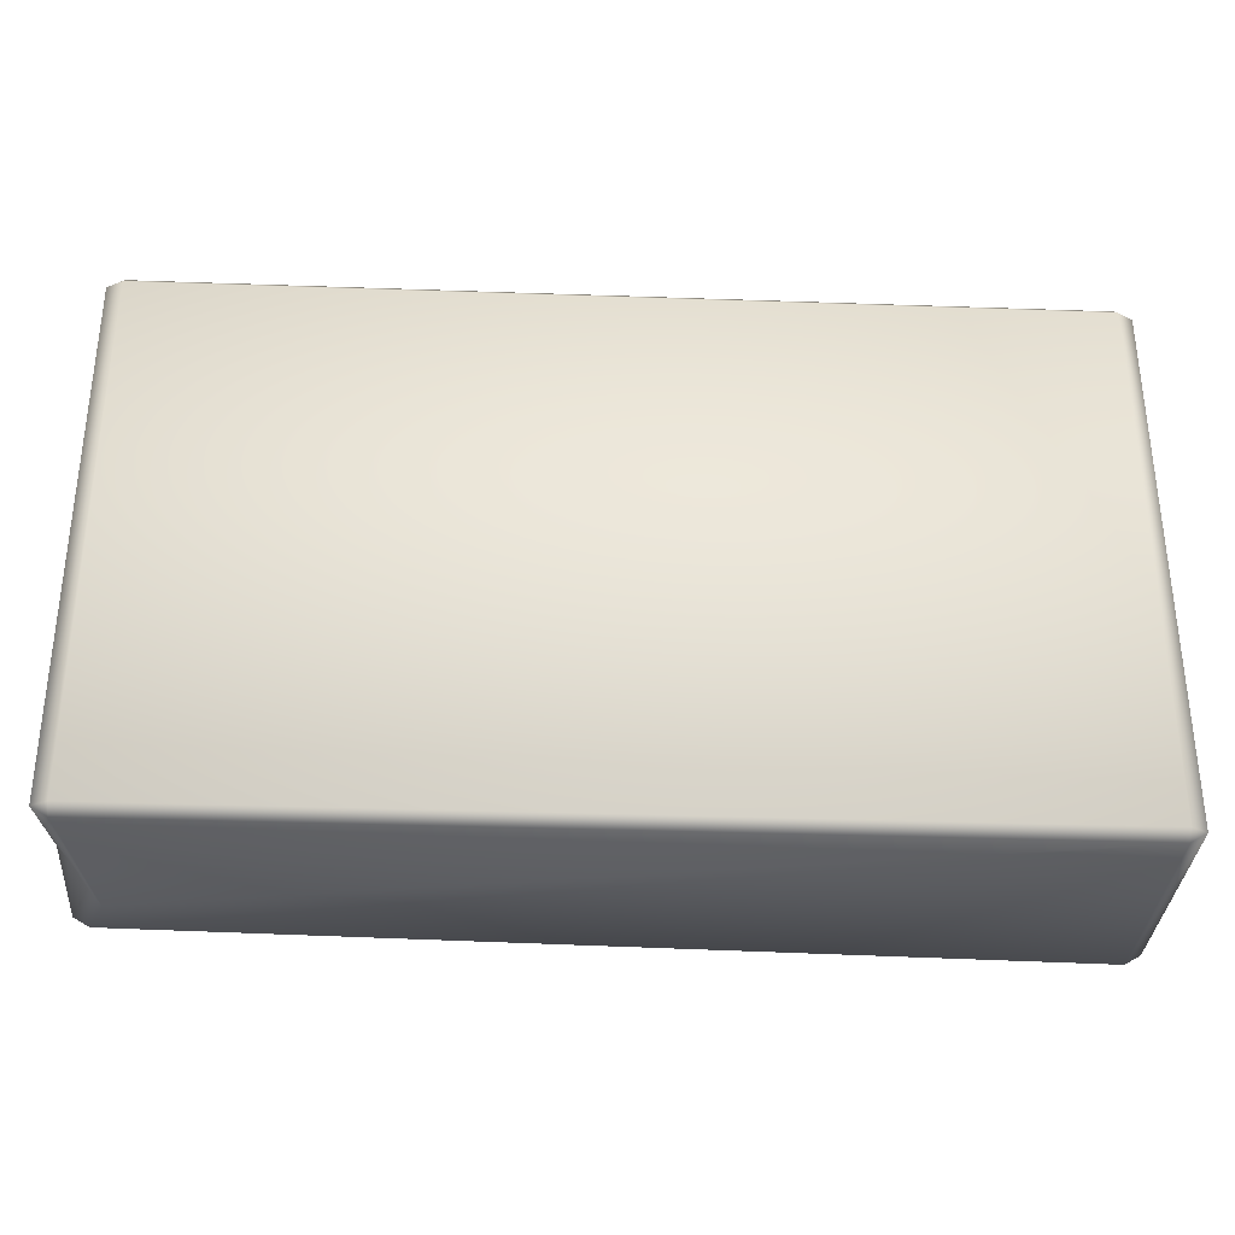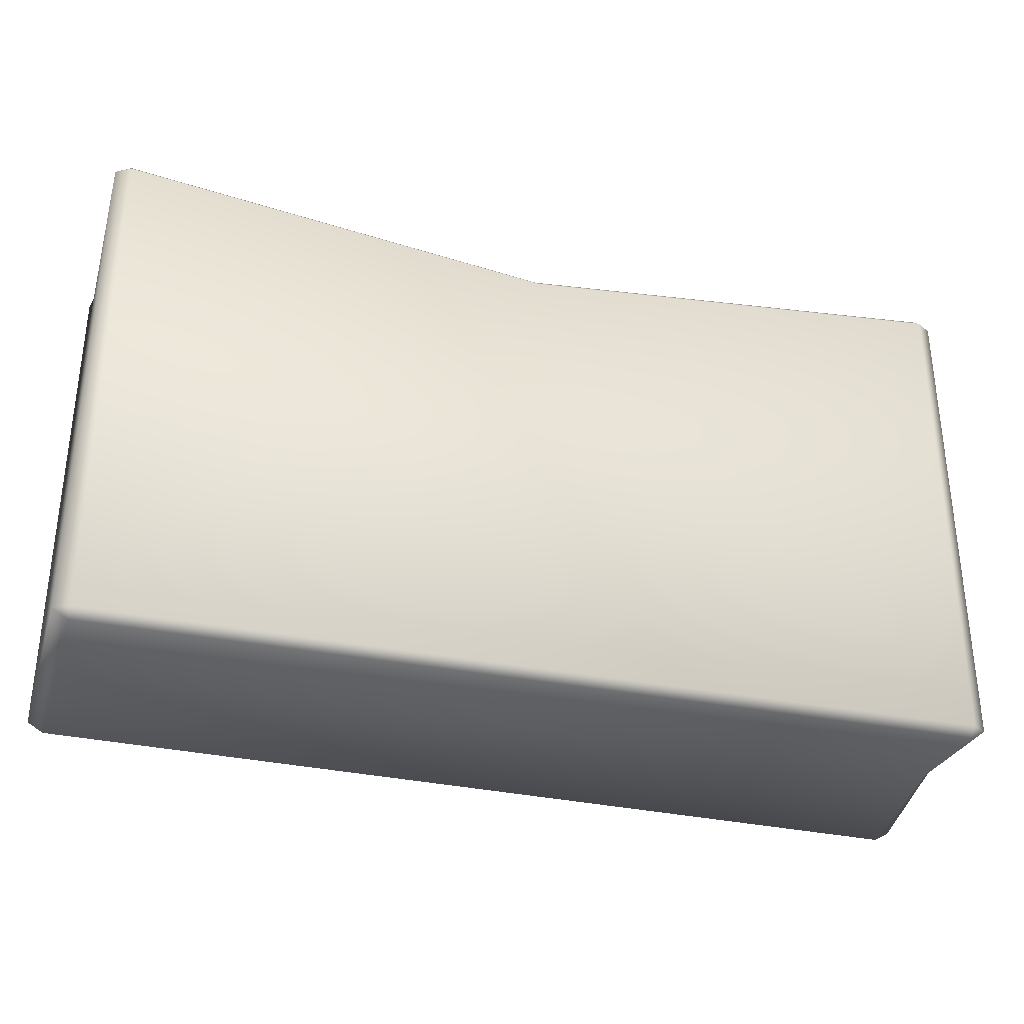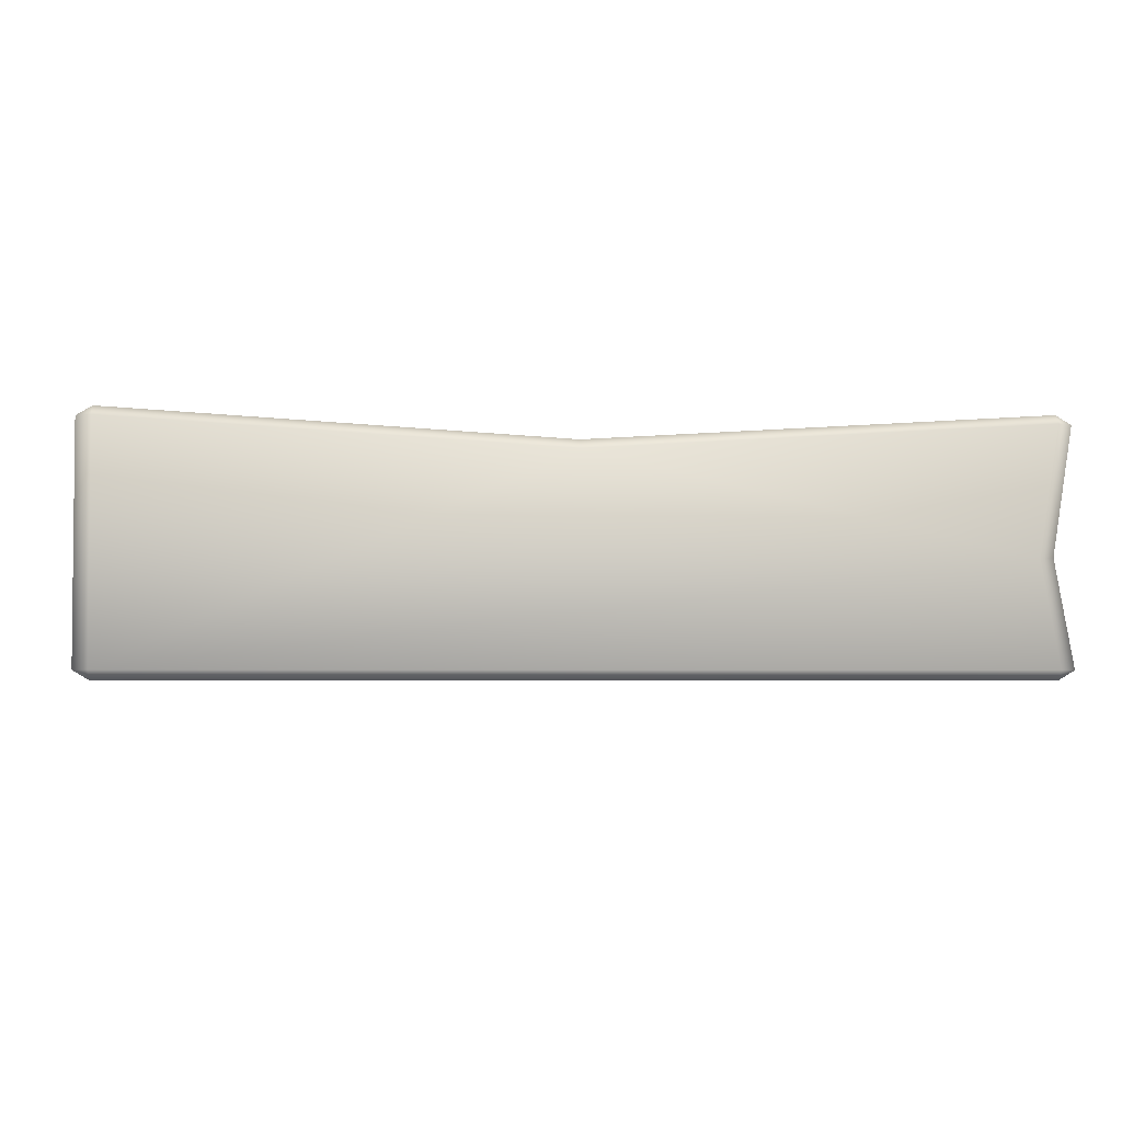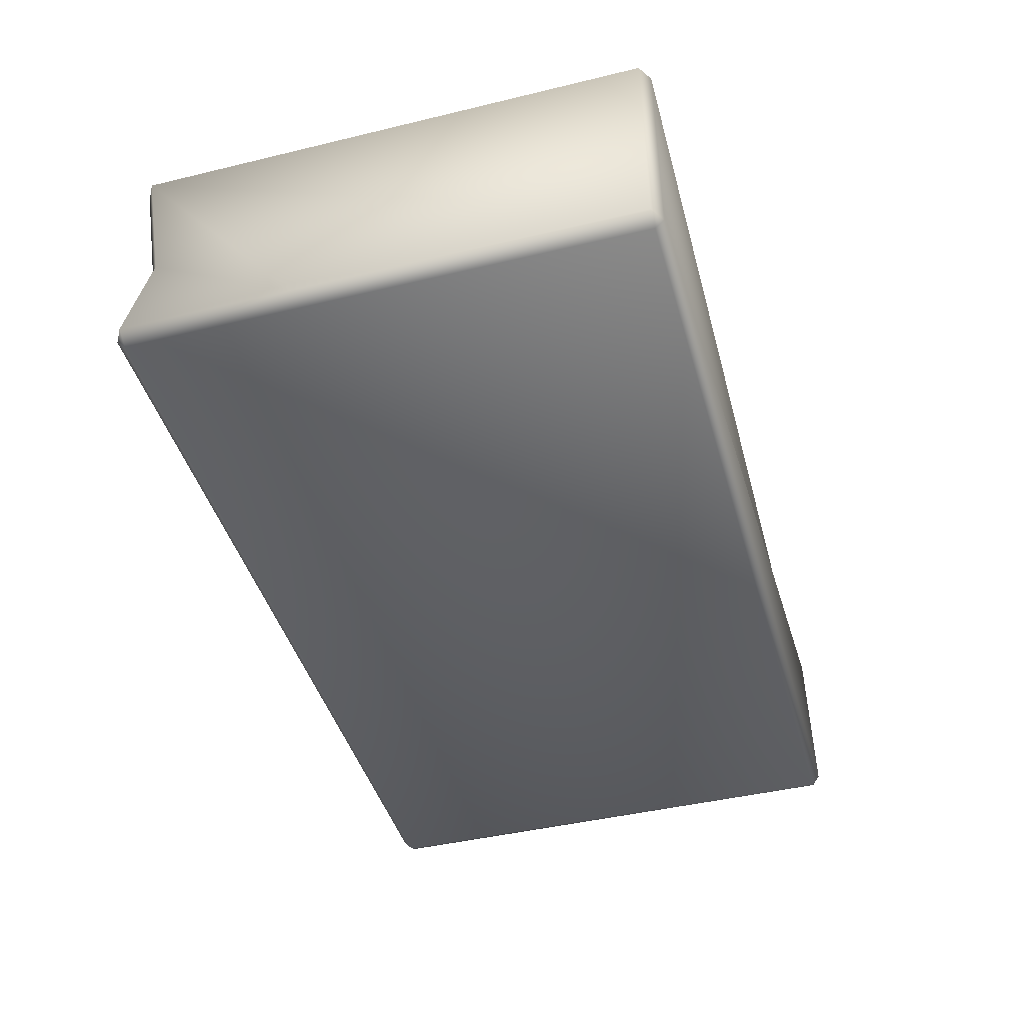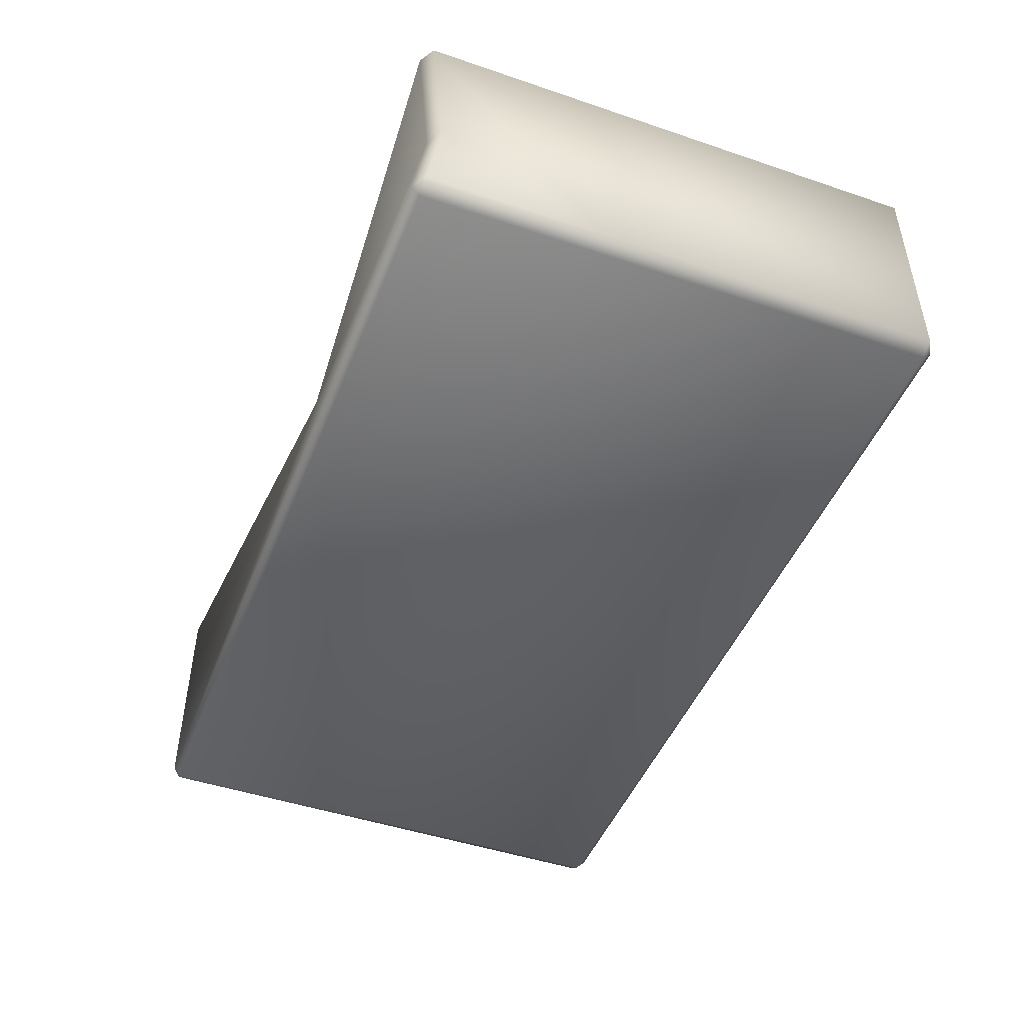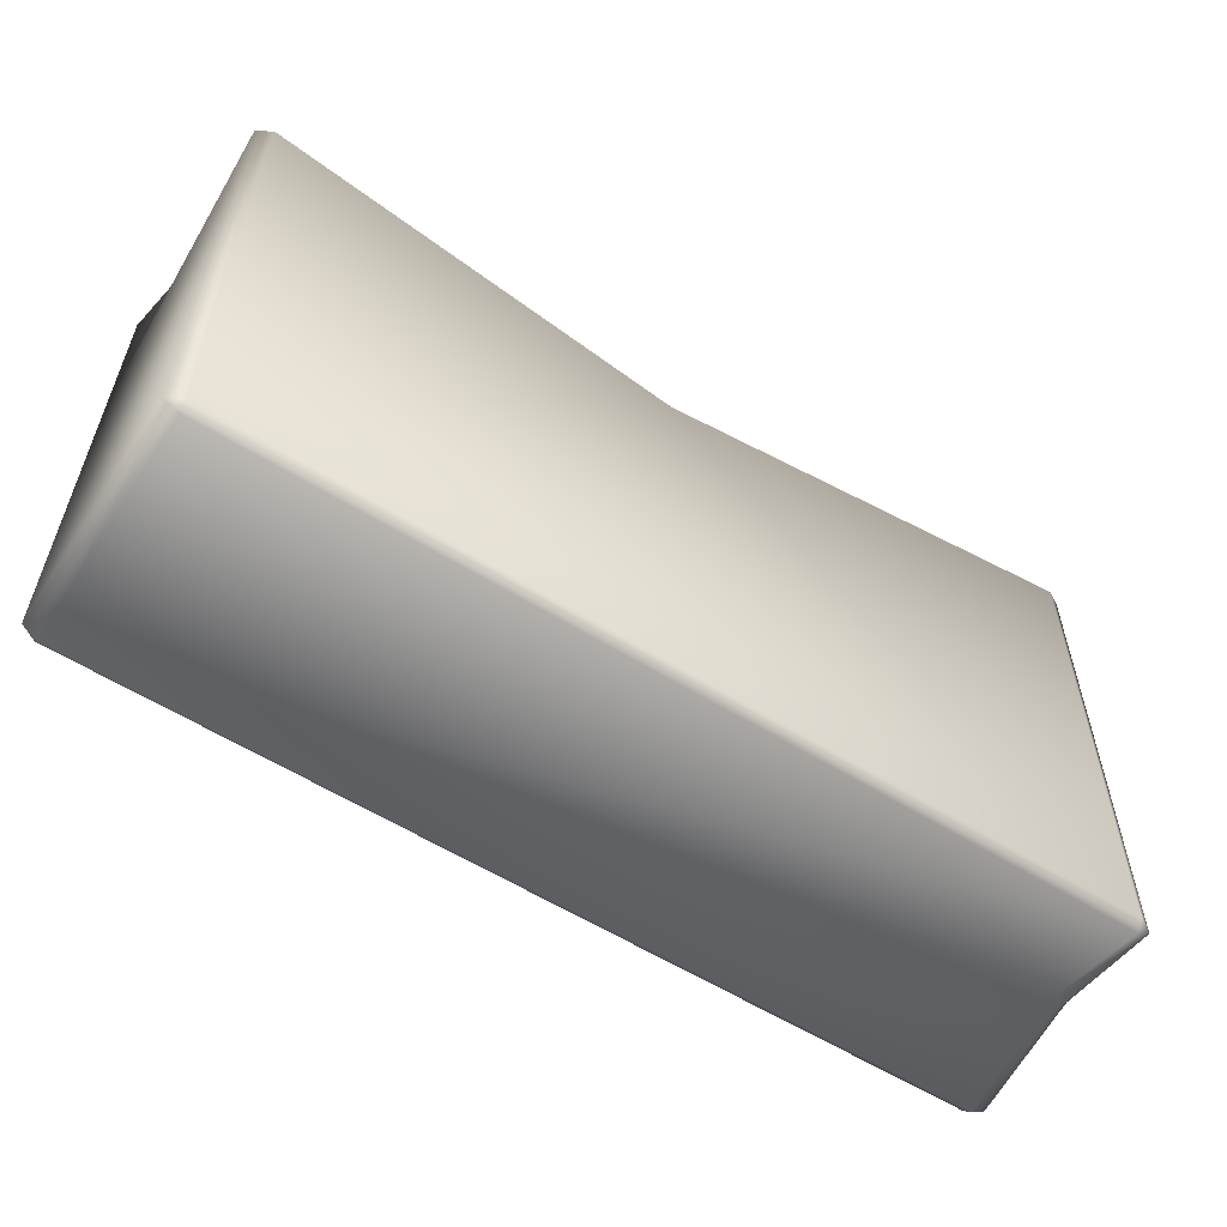
<metadata>
{"format":"obj","ext":"obj","renderer":"f3d","projection":"perspective","resolution":1024,"background":"white","views":[{"elev":-32.6,"azim":-2.8,"up":"+Z"},{"elev":-33.3,"azim":163.4,"up":"+Z"},{"elev":-3.3,"azim":-4.4,"up":"+Y"},{"elev":-43.9,"azim":105.8,"up":"+Y"},{"elev":-47.0,"azim":69.0,"up":"+Y"},{"elev":-57.6,"azim":146.8,"up":"+Z"}]}
</metadata>
<code>
v  47.95 0 28.06
v  -47.95 0 28.06
v  -47.95 0 -28.06
v  47.95 0 -28.06
v  47.95 26.74 -28.06
v  -47.95 26.37 -26.63
v  -0 24.21 25
v  -47.95 1 29.06
v  47.95 1 29.06
v  46.47 12.2 27.32
v  49.62 25.74 28.06
v  49.62 1 9.287
v  49.62 1 -28.06
v  49.62 25.74 -28.06
v  -47.95 25.37 -27.63
v  -45.68 17.81 -29.06
v  -46.82 16.46 -28.09
v  -49.62 25.74 28.06
v  -49.62 25.37 -26.63
v  -49.62 14.01 -25.08
v  -49.62 1 28.06
v  49.62 1 28.06
v  -49.62 1 -28.06
v  -47.95 1 -29.06
v  47.95 1 -29.06
v  -47.95 25.74 29.06
v  -47.95 26.74 28.06
v  47.95 26.74 28.06
v  47.95 25.74 29.06
v  47.95 25.74 -29.06
v  0 23.21 26
v  48.14 12.4 26.32
v  -48.55 14.31 -26.21
o cardboar_box_004
g cardboar_box_004
f 1 2 3 4
f 5 6 7
f 8 9 10
f 11 12 13 14
f 15 16 17
f 18 19 20 21
f 8 21 2
f 1 22 9
f 3 23 24
f 25 13 4
f 26 27 18
f 11 28 29
f 19 6 15
f 30 5 14
f 4 3 24 25
f 4 13 12 1
f 8 2 1 9
f 28 7 31 29
f 6 5 30 15
f 6 19 18 27
f 10 9 22 32
f 26 18 21 8
f 13 25 30 14
f 19 15 17 33
f 2 21 23 3
f 28 11 14 5
f 32 11 29 10
f 10 31 8
f 32 22 12
f 27 26 31 7
f 10 29 31
f 11 32 12
f 12 22 1
f 6 27 7
f 7 28 5
f 31 26 8
f 19 33 20
f 15 30 25 16
f 16 24 17
f 24 23 33 17
f 33 23 20
f 25 24 16
f 20 23 21

</code>
